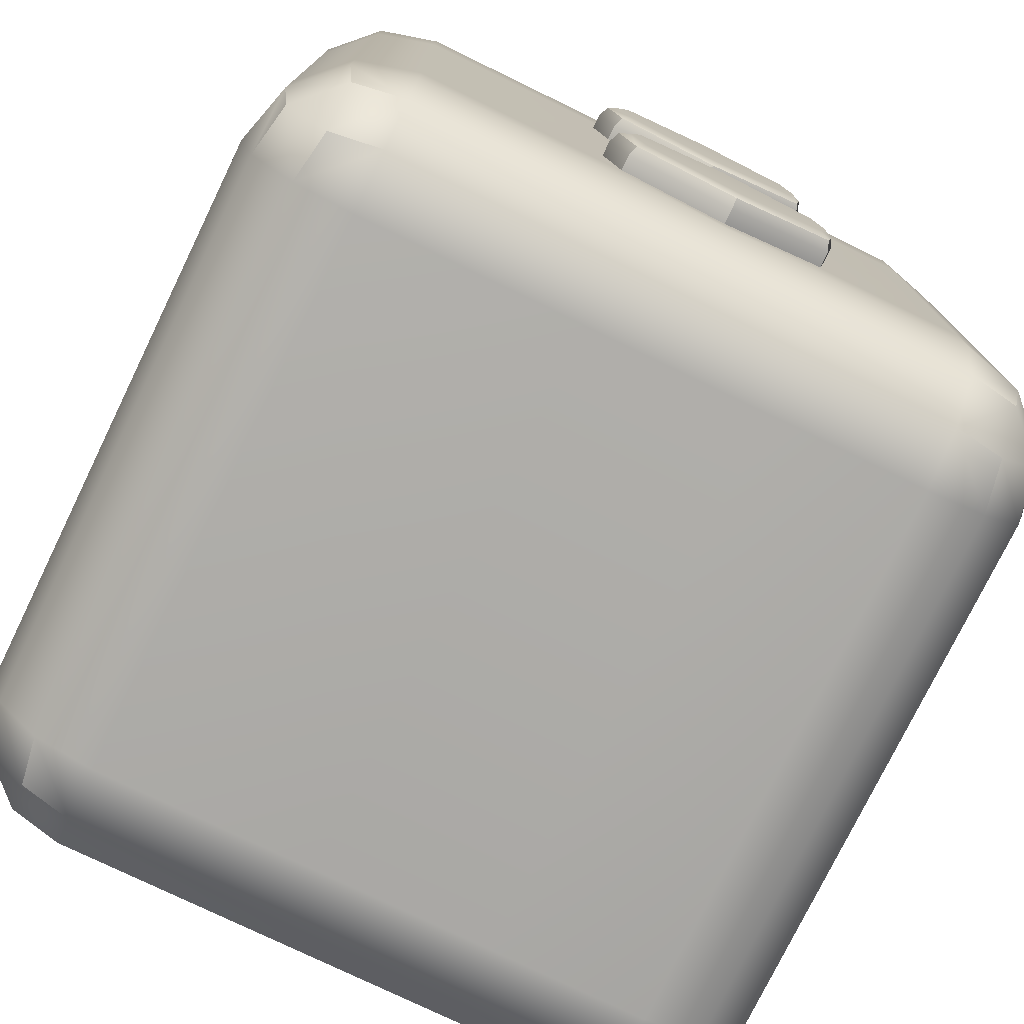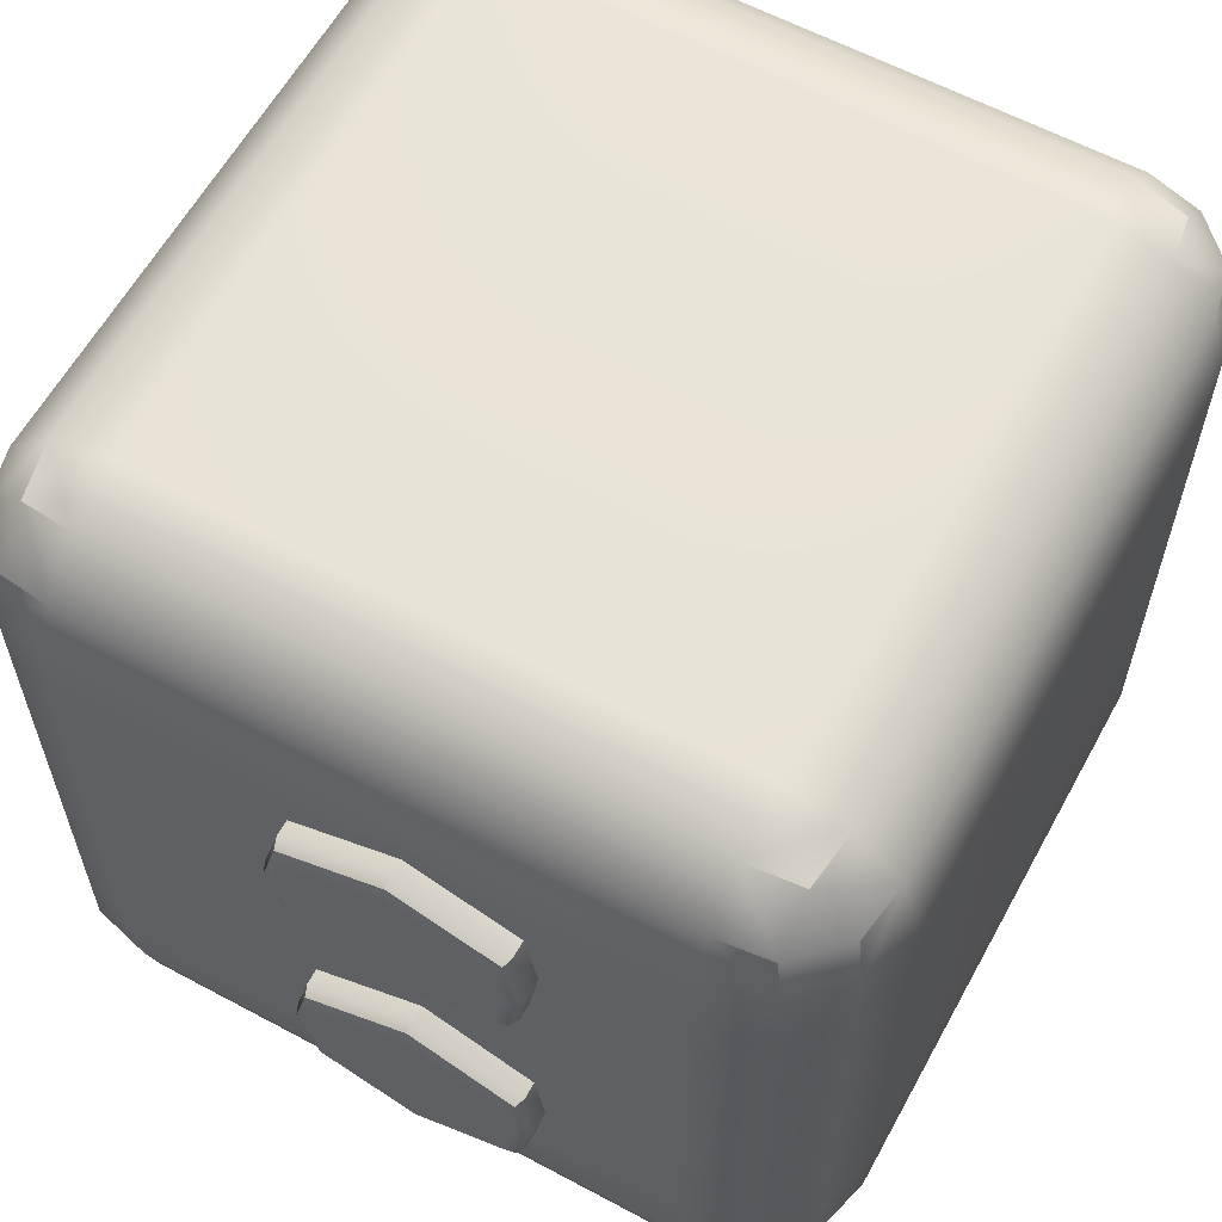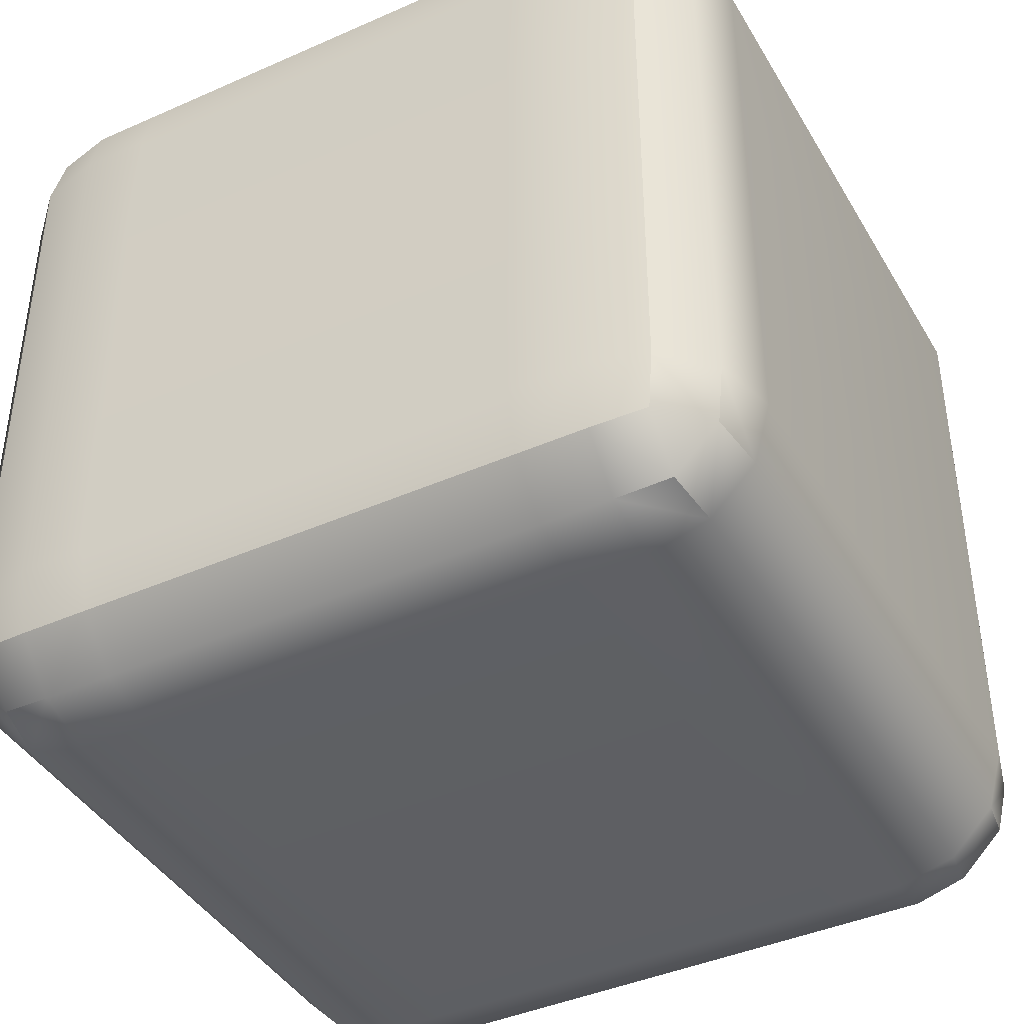
<metadata>
{"format":"obj","ext":"obj","renderer":"f3d","projection":"perspective","resolution":1024,"background":"white","views":[{"elev":-76.5,"azim":64.1,"up":"+Z"},{"elev":60.6,"azim":118.7,"up":"+Z"},{"elev":-41.7,"azim":-61.9,"up":"+Y"}]}
</metadata>
<code>
g default
v -0.8223 0.6772 -0.9285
v -0.9285 0.6772 -0.8223
v -0.9674 0.6772 -0.6772
v -0.9285 0.8223 -0.6772
v -0.8223 0.9285 -0.6772
v -0.6772 0.9674 -0.6772
v -0.6772 0.9285 -0.8223
v -0.6772 0.8223 -0.9285
v -0.6772 0.6772 -0.9674
v 0.9285 0.6772 -0.8223
v 0.8223 0.6772 -0.9285
v 0.6772 0.6772 -0.9674
v 0.6772 0.8223 -0.9285
v 0.6772 0.9285 -0.8223
v 0.6772 0.9674 -0.6772
v 0.8223 0.9285 -0.6772
v 0.9285 0.8223 -0.6772
v 0.9674 0.6772 -0.6772
v -0.8223 -0.9285 -0.6772
v -0.9285 -0.8223 -0.6772
v -0.9674 -0.6772 -0.6772
v -0.9285 -0.6772 -0.8223
v -0.8223 -0.6772 -0.9285
v -0.6772 -0.6772 -0.9674
v -0.6772 -0.8223 -0.9285
v -0.6772 -0.9285 -0.8223
v -0.6772 -0.9674 -0.6772
v 0.9285 -0.8223 -0.6772
v 0.8223 -0.9285 -0.6772
v 0.6772 -0.9674 -0.6772
v 0.6772 -0.9285 -0.8223
v 0.6772 -0.8223 -0.9285
v 0.6772 -0.6772 -0.9674
v 0.8223 -0.6772 -0.9285
v 0.9285 -0.6772 -0.8223
v 0.9674 -0.6772 -0.6772
v -0.8026 0.8026 -0.9067
v -0.9067 0.8026 -0.8026
v -0.8026 0.9067 -0.8026
v 0.9067 0.8026 -0.8026
v 0.8026 0.8026 -0.9067
v 0.8026 0.9067 -0.8026
v -0.8026 -0.9067 -0.8026
v -0.9067 -0.8026 -0.8026
v -0.8026 -0.8026 -0.9067
v 0.9067 -0.8026 -0.8026
v 0.8026 -0.9067 -0.8026
v 0.8026 -0.8026 -0.9067
v -0.9674 0.2963 -0.6772
v -0.9285 0.2963 -0.8223
v -0.8223 0.2963 -0.9285
v -0.6772 0.2963 -0.9674
v 0.6772 0.2963 -0.9674
v 0.8223 0.2963 -0.9285
v 0.9285 0.2963 -0.8223
v 0.9674 0.2963 -0.6772
v -0.9674 -0.1392 -0.6772
v -0.9285 -0.1392 -0.8223
v -0.8223 -0.1392 -0.9285
v -0.6772 -0.1392 -0.9674
v 0.6772 -0.1392 -0.9674
v 0.8223 -0.1392 -0.9285
v 0.9285 -0.1392 -0.8223
v 0.9674 -0.1392 -0.6772
v 0.9674 0.6772 0.008888
v 0.9285 0.8223 0.008888
v 0.8223 0.9285 0.008888
v 0.6772 0.9674 0.008888
v -0.6772 0.9674 0.008888
v -0.8223 0.9285 0.008888
v -0.9285 0.8223 0.008888
v -0.9674 0.6772 0.008888
v -0.9674 0.2963 0.008888
v -0.9674 -0.1392 0.008888
v -0.9674 -0.6772 0.008888
v -0.9285 -0.8223 0.008888
v -0.8223 -0.9285 0.008888
v -0.6772 -0.9674 0.008888
v 0.6772 -0.9674 0.008888
v 0.8223 -0.9285 0.008888
v 0.9285 -0.8223 0.008888
v 0.9674 -0.6772 0.008888
v 0.9674 -0.1392 0.008888
v 0.9674 0.2963 0.008888
v 0.9674 0.3891 -0.3472
v 0.9674 -0.2528 -0.3472
v 0.9674 -0.6772 -0.3472
v 0.9285 -0.8223 -0.3472
v 0.8223 -0.9285 -0.3472
v 0.6772 -0.9674 -0.3472
v -0.6772 -0.9674 -0.3472
v -0.8223 -0.9285 -0.3472
v -0.9285 -0.8223 -0.3472
v -0.9674 -0.6772 -0.3472
v -0.9674 -0.1392 -0.3472
v -0.9674 0.2963 -0.3472
v -0.9674 0.6772 -0.3472
v -0.9285 0.8223 -0.3472
v -0.8223 0.9285 -0.3472
v -0.6772 0.9674 -0.3472
v 0.6772 0.9674 -0.3472
v 0.8223 0.9285 -0.3472
v 0.9285 0.8223 -0.3472
v 0.9674 0.6772 -0.3472
v 0.9674 0.3585 -0.5146
v 0.9674 -0.2065 -0.5146
v 0.9674 -0.6772 -0.5146
v 0.9285 -0.8223 -0.5146
v 0.8223 -0.9285 -0.5146
v 0.6772 -0.9674 -0.5146
v -0.6772 -0.9674 -0.5146
v -0.8223 -0.9285 -0.5146
v -0.9285 -0.8223 -0.5146
v -0.9674 -0.6772 -0.5146
v -0.9674 -0.1392 -0.5146
v -0.9674 0.2963 -0.5146
v -0.9674 0.6772 -0.5146
v -0.9285 0.8223 -0.5146
v -0.8223 0.9285 -0.5146
v -0.6772 0.9674 -0.5146
v 0.6772 0.9674 -0.5146
v 0.8223 0.9285 -0.5146
v 0.9285 0.8223 -0.5146
v 0.9674 0.6772 -0.5146
v 0.9674 0.3637 -0.1866
v 0.9674 -0.2121 -0.1866
v 0.9674 -0.6772 -0.1866
v 0.9285 -0.8223 -0.1866
v 0.8223 -0.9285 -0.1866
v 0.6772 -0.9674 -0.1866
v -0.6772 -0.9674 -0.1866
v -0.8223 -0.9285 -0.1866
v -0.9285 -0.8223 -0.1866
v -0.9674 -0.6772 -0.1866
v -0.9674 -0.1392 -0.1866
v -0.9674 0.2963 -0.1866
v -0.9674 0.6772 -0.1866
v -0.9285 0.8223 -0.1866
v -0.8223 0.9285 -0.1866
v -0.6772 0.9674 -0.1866
v 0.6772 0.9674 -0.1866
v 0.8223 0.9285 -0.1866
v 0.9285 0.8223 -0.1866
v 0.9674 0.6772 -0.1866
v 0.9674 0.0764 0.008888
v 0.9674 0.0764 -0.06857
v 0.9674 0.0764 -0.6137
v 0.9674 0.0764 -0.6772
v 0.9285 0.0764 -0.8223
v 0.8223 0.0764 -0.9285
v 0.6772 0.0764 -0.9674
v -0.6772 0.0764 -0.9674
v -0.8223 0.0764 -0.9285
v -0.9285 0.0764 -0.8223
v -0.9674 0.0764 -0.6772
v -0.9674 0.0764 -0.5146
v -0.9674 0.0764 -0.3472
v -0.9674 0.0764 -0.1866
v -0.9674 0.0764 0.008888
v 0.9674 0.328 -0.4964
v 0.9674 0.07553 -0.585
v 0.9674 0.3554 -0.3465
v 0.9674 0.3327 -0.2028
v 0.9674 0.07553 -0.09718
v 0.9674 -0.1827 -0.2028
v 0.9674 -0.2191 -0.3465
v 0.9674 -0.1777 -0.4964
v 1.04 0.2959 -0.469
v 1.03 0.3186 -0.4883
v 1.004 0.328 -0.4964
v 1.004 0.07553 -0.585
v 1.03 0.07553 -0.5737
v 1.04 0.07551 -0.5464
v 1.04 0.3184 -0.3461
v 1.03 0.3446 -0.3464
v 1.004 0.3554 -0.3465
v 1.04 0.2998 -0.2288
v 1.03 0.323 -0.2104
v 1.004 0.3327 -0.2028
v 1.04 0.0755 -0.1366
v 1.03 0.07552 -0.1087
v 1.004 0.07553 -0.09718
v 1.04 -0.1518 -0.2296
v 1.03 -0.1737 -0.2107
v 1.004 -0.1827 -0.2028
v 1.04 -0.1813 -0.3461
v 1.03 -0.208 -0.3464
v 1.004 -0.2191 -0.3465
v 1.04 -0.1476 -0.4682
v 1.03 -0.1689 -0.4881
v 1.004 -0.1777 -0.4964
v -0.8223 0.6772 0.9463
v -0.9285 0.6772 0.8401
v -0.9674 0.6772 0.695
v -0.9285 0.8223 0.695
v -0.8223 0.9285 0.695
v -0.6772 0.9674 0.695
v -0.6772 0.9285 0.8401
v -0.6772 0.8223 0.9463
v -0.6772 0.6772 0.9852
v 0.9285 0.6772 0.8401
v 0.8223 0.6772 0.9463
v 0.6772 0.6772 0.9852
v 0.6772 0.8223 0.9463
v 0.6772 0.9285 0.8401
v 0.6772 0.9674 0.695
v 0.8223 0.9285 0.695
v 0.9285 0.8223 0.695
v 0.9674 0.6772 0.695
v -0.8223 -0.9285 0.695
v -0.9285 -0.8223 0.695
v -0.9674 -0.6772 0.695
v -0.9285 -0.6772 0.8401
v -0.8223 -0.6772 0.9463
v -0.6772 -0.6772 0.9852
v -0.6772 -0.8223 0.9463
v -0.6772 -0.9285 0.8401
v -0.6772 -0.9674 0.695
v 0.9285 -0.8223 0.695
v 0.8223 -0.9285 0.695
v 0.6772 -0.9674 0.695
v 0.6772 -0.9285 0.8401
v 0.6772 -0.8223 0.9463
v 0.6772 -0.6772 0.9852
v 0.8223 -0.6772 0.9463
v 0.9285 -0.6772 0.8401
v 0.9674 -0.6772 0.695
v -0.8026 0.8026 0.9245
v -0.9067 0.8026 0.8204
v -0.8026 0.9067 0.8204
v 0.9067 0.8026 0.8204
v 0.8026 0.8026 0.9245
v 0.8026 0.9067 0.8204
v -0.8026 -0.9067 0.8204
v -0.9067 -0.8026 0.8204
v -0.8026 -0.8026 0.9245
v 0.9067 -0.8026 0.8204
v 0.8026 -0.9067 0.8204
v 0.8026 -0.8026 0.9245
v -0.9674 0.2963 0.695
v -0.9285 0.2963 0.8401
v -0.8223 0.2963 0.9463
v -0.6772 0.2963 0.9852
v 0.6772 0.2963 0.9852
v 0.8223 0.2963 0.9463
v 0.9285 0.2963 0.8401
v 0.9674 0.2963 0.695
v -0.9674 -0.1392 0.695
v -0.9285 -0.1392 0.8401
v -0.8223 -0.1392 0.9463
v -0.6772 -0.1392 0.9852
v 0.6772 -0.1392 0.9852
v 0.8223 -0.1392 0.9463
v 0.9285 -0.1392 0.8401
v 0.9674 -0.1392 0.695
v 0.9674 0.3891 0.3649
v 0.9674 -0.2528 0.3649
v 0.9674 -0.6772 0.3649
v 0.9285 -0.8223 0.3649
v 0.8223 -0.9285 0.3649
v 0.6772 -0.9674 0.3649
v -0.6772 -0.9674 0.3649
v -0.8223 -0.9285 0.3649
v -0.9285 -0.8223 0.3649
v -0.9674 -0.6772 0.3649
v -0.9674 -0.1392 0.3649
v -0.9674 0.2963 0.3649
v -0.9674 0.6772 0.3649
v -0.9285 0.8223 0.3649
v -0.8223 0.9285 0.3649
v -0.6772 0.9674 0.3649
v 0.6772 0.9674 0.3649
v 0.8223 0.9285 0.3649
v 0.9285 0.8223 0.3649
v 0.9674 0.6772 0.3649
v 0.9674 0.3585 0.5324
v 0.9674 -0.2065 0.5324
v 0.9674 -0.6772 0.5324
v 0.9285 -0.8223 0.5324
v 0.8223 -0.9285 0.5324
v 0.6772 -0.9674 0.5324
v -0.6772 -0.9674 0.5324
v -0.8223 -0.9285 0.5324
v -0.9285 -0.8223 0.5324
v -0.9674 -0.6772 0.5324
v -0.9674 -0.1392 0.5324
v -0.9674 0.2963 0.5324
v -0.9674 0.6772 0.5324
v -0.9285 0.8223 0.5324
v -0.8223 0.9285 0.5324
v -0.6772 0.9674 0.5324
v 0.6772 0.9674 0.5324
v 0.8223 0.9285 0.5324
v 0.9285 0.8223 0.5324
v 0.9674 0.6772 0.5324
v 0.9674 0.3637 0.2044
v 0.9674 -0.2121 0.2044
v 0.9674 -0.6772 0.2044
v 0.9285 -0.8223 0.2044
v 0.8223 -0.9285 0.2044
v 0.6772 -0.9674 0.2044
v -0.6772 -0.9674 0.2044
v -0.8223 -0.9285 0.2044
v -0.9285 -0.8223 0.2044
v -0.9674 -0.6772 0.2044
v -0.9674 -0.1392 0.2044
v -0.9674 0.2963 0.2044
v -0.9674 0.6772 0.2044
v -0.9285 0.8223 0.2044
v -0.8223 0.9285 0.2044
v -0.6772 0.9674 0.2044
v 0.6772 0.9674 0.2044
v 0.8223 0.9285 0.2044
v 0.9285 0.8223 0.2044
v 0.9674 0.6772 0.2044
v 0.9674 0.0764 0.08634
v 0.9674 0.0764 0.6314
v 0.9674 0.0764 0.695
v 0.9285 0.0764 0.8401
v 0.8223 0.0764 0.9463
v 0.6772 0.0764 0.9852
v -0.6772 0.0764 0.9852
v -0.8223 0.0764 0.9463
v -0.9285 0.0764 0.8401
v -0.9674 0.0764 0.695
v -0.9674 0.0764 0.5324
v -0.9674 0.0764 0.3649
v -0.9674 0.0764 0.2044
v 0.9674 0.328 0.5142
v 0.9674 0.07553 0.6028
v 0.9674 0.3554 0.3643
v 0.9674 0.3327 0.2206
v 0.9674 0.07553 0.115
v 0.9674 -0.1827 0.2206
v 0.9674 -0.2191 0.3643
v 0.9674 -0.1777 0.5142
v 1.04 0.2959 0.4867
v 1.03 0.3186 0.5061
v 1.004 0.328 0.5142
v 1.004 0.07553 0.6028
v 1.03 0.07553 0.5915
v 1.04 0.07551 0.5641
v 1.04 0.3184 0.3639
v 1.03 0.3446 0.3642
v 1.004 0.3554 0.3643
v 1.04 0.2998 0.2466
v 1.03 0.323 0.2282
v 1.004 0.3327 0.2206
v 1.04 0.0755 0.1544
v 1.03 0.07552 0.1265
v 1.004 0.07553 0.115
v 1.04 -0.1518 0.2474
v 1.03 -0.1737 0.2285
v 1.004 -0.1827 0.2206
v 1.04 -0.1813 0.3639
v 1.03 -0.208 0.3642
v 1.004 -0.2191 0.3643
v 1.04 -0.1476 0.486
v 1.03 -0.1689 0.5059
v 1.004 -0.1777 0.5142
g pCube1
f 57 58 22 21
f 58 59 23 22
f 59 60 24 23
f 9 8 13 12
f 8 7 14 13
f 7 6 15 14
f 61 62 34 33
f 62 63 35 34
f 63 64 36 35
f 27 26 31 30
f 26 25 32 31
f 25 24 33 32
f 60 61 33 24
f 8 9 1 37
f 37 1 2 38
f 2 3 4 38
f 38 4 5 39
f 5 6 7 39
f 39 7 8 37
f 37 38 39
f 17 18 10 40
f 40 10 11 41
f 11 12 13 41
f 41 13 14 42
f 14 15 16 42
f 42 16 17 40
f 40 41 42
f 26 27 19 43
f 43 19 20 44
f 20 21 22 44
f 44 22 23 45
f 23 24 25 45
f 45 25 26 43
f 43 44 45
f 35 36 28 46
f 46 28 29 47
f 29 30 31 47
f 47 31 32 48
f 32 33 34 48
f 48 34 35 46
f 46 47 48
f 3 2 50 49
f 2 1 51 50
f 1 9 52 51
f 9 12 53 52
f 12 11 54 53
f 11 10 55 54
f 10 18 56 55
f 49 50 154 155
f 50 51 153 154
f 51 52 152 153
f 52 53 151 152
f 53 54 150 151
f 54 55 149 150
f 55 56 148 149
f 123 124 18 17
f 122 123 17 16
f 121 122 16 15
f 120 121 15 6
f 119 120 6 5
f 118 119 5 4
f 117 118 4 3
f 49 116 117 3
f 155 156 116 49
f 21 114 115 57
f 113 114 21 20
f 112 113 20 19
f 111 112 19 27
f 27 30 110 111
f 109 110 30 29
f 108 109 29 28
f 107 108 28 36
f 106 107 36 64
f 105 147 148 56
f 124 105 56 18
f 126 127 87 86
f 127 128 88 87
f 128 129 89 88
f 129 130 90 89
f 91 90 130 131
f 131 132 92 91
f 132 133 93 92
f 133 134 94 93
f 95 94 134 135
f 96 157 158 136
f 97 96 136 137
f 137 138 98 97
f 138 139 99 98
f 139 140 100 99
f 140 141 101 100
f 141 142 102 101
f 142 143 103 102
f 143 144 104 103
f 144 125 85 104
f 86 87 107 106
f 87 88 108 107
f 88 89 109 108
f 89 90 110 109
f 111 110 90 91
f 91 92 112 111
f 92 93 113 112
f 93 94 114 113
f 115 114 94 95
f 116 156 157 96
f 117 116 96 97
f 97 98 118 117
f 98 99 119 118
f 99 100 120 119
f 100 101 121 120
f 101 102 122 121
f 102 103 123 122
f 103 104 124 123
f 104 85 105 124
f 84 145 146 125
f 83 82 127 126
f 82 81 128 127
f 81 80 129 128
f 80 79 130 129
f 131 130 79 78
f 78 77 132 131
f 77 76 133 132
f 76 75 134 133
f 135 134 75 74
f 136 158 159 73
f 137 136 73 72
f 72 71 138 137
f 71 70 139 138
f 70 69 140 139
f 69 68 141 140
f 68 67 142 141
f 67 66 143 142
f 66 65 144 143
f 65 84 125 144
f 145 83 126 146
f 148 147 106 64
f 149 148 64 63
f 150 149 63 62
f 151 150 62 61
f 152 151 61 60
f 153 152 60 59
f 154 153 59 58
f 155 154 58 57
f 57 115 156 155
f 157 156 115 95
f 158 157 95 135
f 159 158 135 74
f 147 105 160 161
f 105 85 162 160
f 85 125 163 162
f 125 146 164 163
f 146 126 165 164
f 126 86 166 165
f 86 106 167 166
f 106 147 161 167
f 170 169 172 171
f 169 168 173 172
f 173 168 174 177 180 183 186 189
f 161 160 170 171
f 160 162 176 170
f 162 163 179 176
f 163 164 182 179
f 164 165 185 182
f 165 166 188 185
f 166 167 191 188
f 167 161 171 191
f 168 169 175 174
f 169 170 176 175
f 174 175 178 177
f 175 176 179 178
f 177 178 181 180
f 178 179 182 181
f 180 181 184 183
f 181 182 185 184
f 183 184 187 186
f 184 185 188 187
f 186 187 190 189
f 187 188 191 190
f 171 172 190 191
f 172 173 189 190
f 248 212 213 249
f 249 213 214 250
f 250 214 215 251
f 200 203 204 199
f 199 204 205 198
f 198 205 206 197
f 252 224 225 253
f 253 225 226 254
f 254 226 227 255
f 218 221 222 217
f 217 222 223 216
f 216 223 224 215
f 251 215 224 252
f 199 228 192 200
f 228 229 193 192
f 193 229 195 194
f 229 230 196 195
f 196 230 198 197
f 230 228 199 198
f 228 230 229
f 208 231 201 209
f 231 232 202 201
f 202 232 204 203
f 232 233 205 204
f 205 233 207 206
f 233 231 208 207
f 231 233 232
f 217 234 210 218
f 234 235 211 210
f 211 235 213 212
f 235 236 214 213
f 214 236 216 215
f 236 234 217 216
f 234 236 235
f 226 237 219 227
f 237 238 220 219
f 220 238 222 221
f 238 239 223 222
f 223 239 225 224
f 239 237 226 225
f 237 239 238
f 194 240 241 193
f 193 241 242 192
f 192 242 243 200
f 200 243 244 203
f 203 244 245 202
f 202 245 246 201
f 201 246 247 209
f 240 325 324 241
f 241 324 323 242
f 242 323 322 243
f 243 322 321 244
f 244 321 320 245
f 245 320 319 246
f 246 319 318 247
f 294 208 209 295
f 293 207 208 294
f 292 206 207 293
f 291 197 206 292
f 290 196 197 291
f 289 195 196 290
f 288 194 195 289
f 240 194 288 287
f 325 240 287 326
f 212 248 286 285
f 284 211 212 285
f 283 210 211 284
f 282 218 210 283
f 218 282 281 221
f 280 220 221 281
f 279 219 220 280
f 278 227 219 279
f 277 255 227 278
f 276 247 318 317
f 295 209 247 276
f 297 257 258 298
f 298 258 259 299
f 299 259 260 300
f 300 260 261 301
f 262 302 301 261
f 302 262 263 303
f 303 263 264 304
f 304 264 265 305
f 266 306 305 265
f 267 307 328 327
f 268 308 307 267
f 308 268 269 309
f 309 269 270 310
f 310 270 271 311
f 311 271 272 312
f 312 272 273 313
f 313 273 274 314
f 314 274 275 315
f 315 275 256 296
f 257 277 278 258
f 258 278 279 259
f 259 279 280 260
f 260 280 281 261
f 282 262 261 281
f 262 282 283 263
f 263 283 284 264
f 264 284 285 265
f 286 266 265 285
f 287 267 327 326
f 288 268 267 287
f 268 288 289 269
f 269 289 290 270
f 270 290 291 271
f 271 291 292 272
f 272 292 293 273
f 273 293 294 274
f 274 294 295 275
f 275 295 276 256
f 84 296 316 145
f 83 297 298 82
f 82 298 299 81
f 81 299 300 80
f 80 300 301 79
f 302 78 79 301
f 78 302 303 77
f 77 303 304 76
f 76 304 305 75
f 306 74 75 305
f 307 73 159 328
f 308 72 73 307
f 72 308 309 71
f 71 309 310 70
f 70 310 311 69
f 69 311 312 68
f 68 312 313 67
f 67 313 314 66
f 66 314 315 65
f 65 315 296 84
f 145 316 297 83
f 318 255 277 317
f 319 254 255 318
f 320 253 254 319
f 321 252 253 320
f 322 251 252 321
f 323 250 251 322
f 324 249 250 323
f 325 248 249 324
f 248 325 326 286
f 327 266 286 326
f 328 306 266 327
f 159 74 306 328
f 317 330 329 276
f 276 329 331 256
f 256 331 332 296
f 296 332 333 316
f 316 333 334 297
f 297 334 335 257
f 257 335 336 277
f 277 336 330 317
f 339 340 341 338
f 338 341 342 337
f 342 358 355 352 349 346 343 337
f 330 340 339 329
f 329 339 345 331
f 331 345 348 332
f 332 348 351 333
f 333 351 354 334
f 334 354 357 335
f 335 357 360 336
f 336 360 340 330
f 337 343 344 338
f 338 344 345 339
f 343 346 347 344
f 344 347 348 345
f 346 349 350 347
f 347 350 351 348
f 349 352 353 350
f 350 353 354 351
f 352 355 356 353
f 353 356 357 354
f 355 358 359 356
f 356 359 360 357
f 340 360 359 341
f 341 359 358 342

</code>
